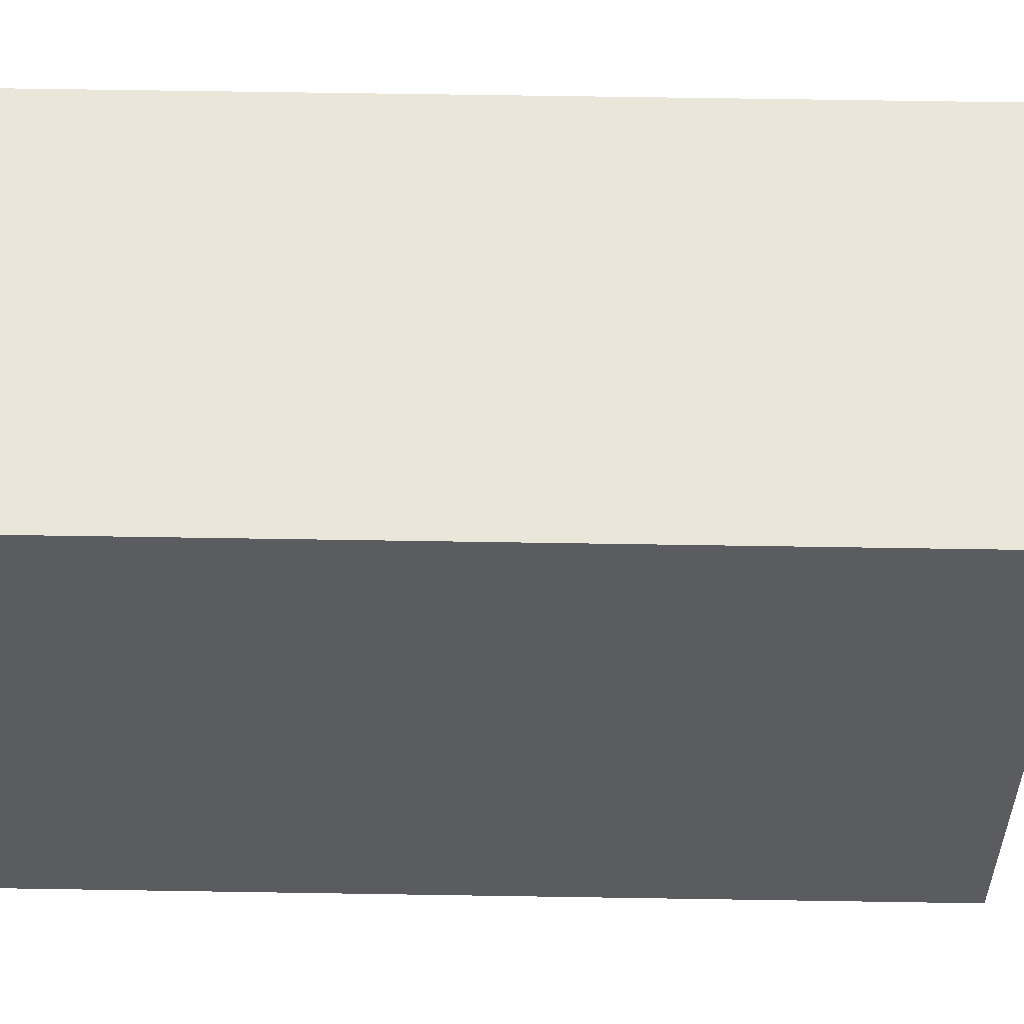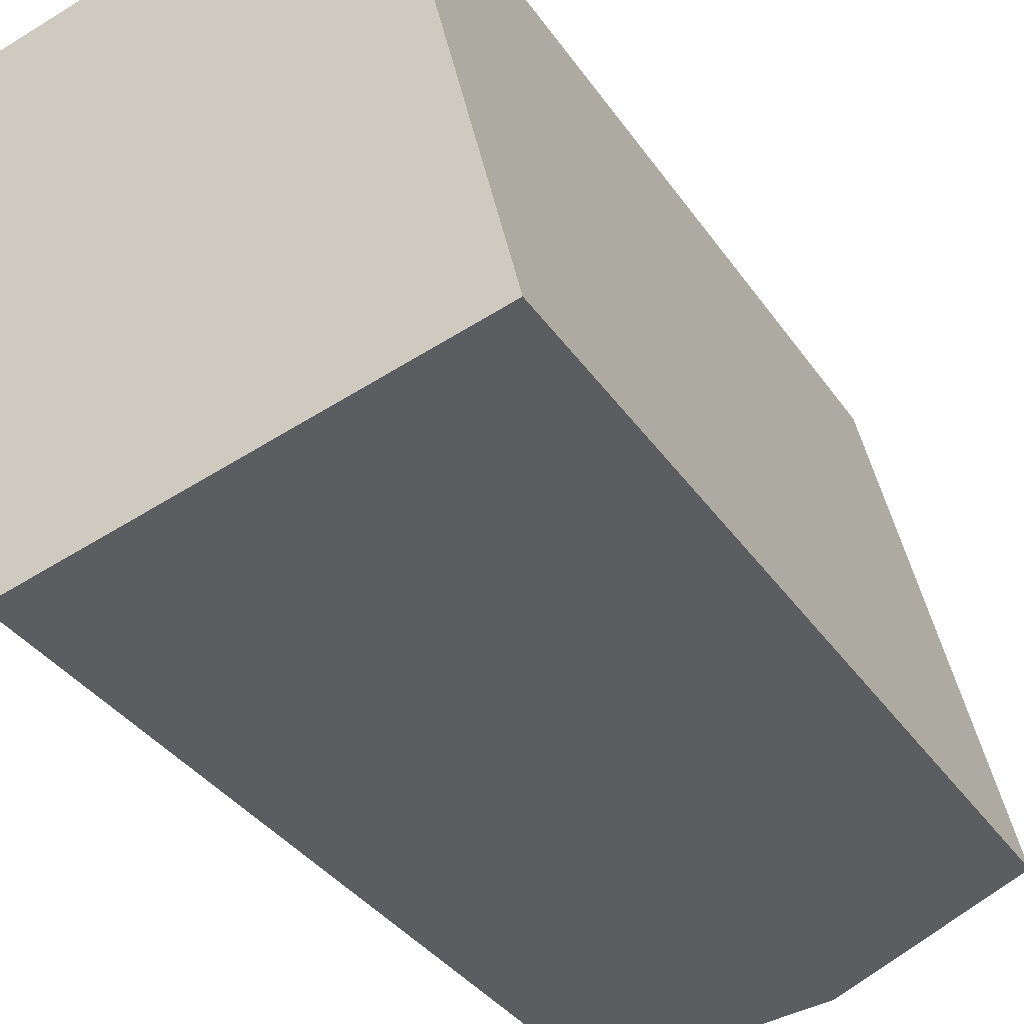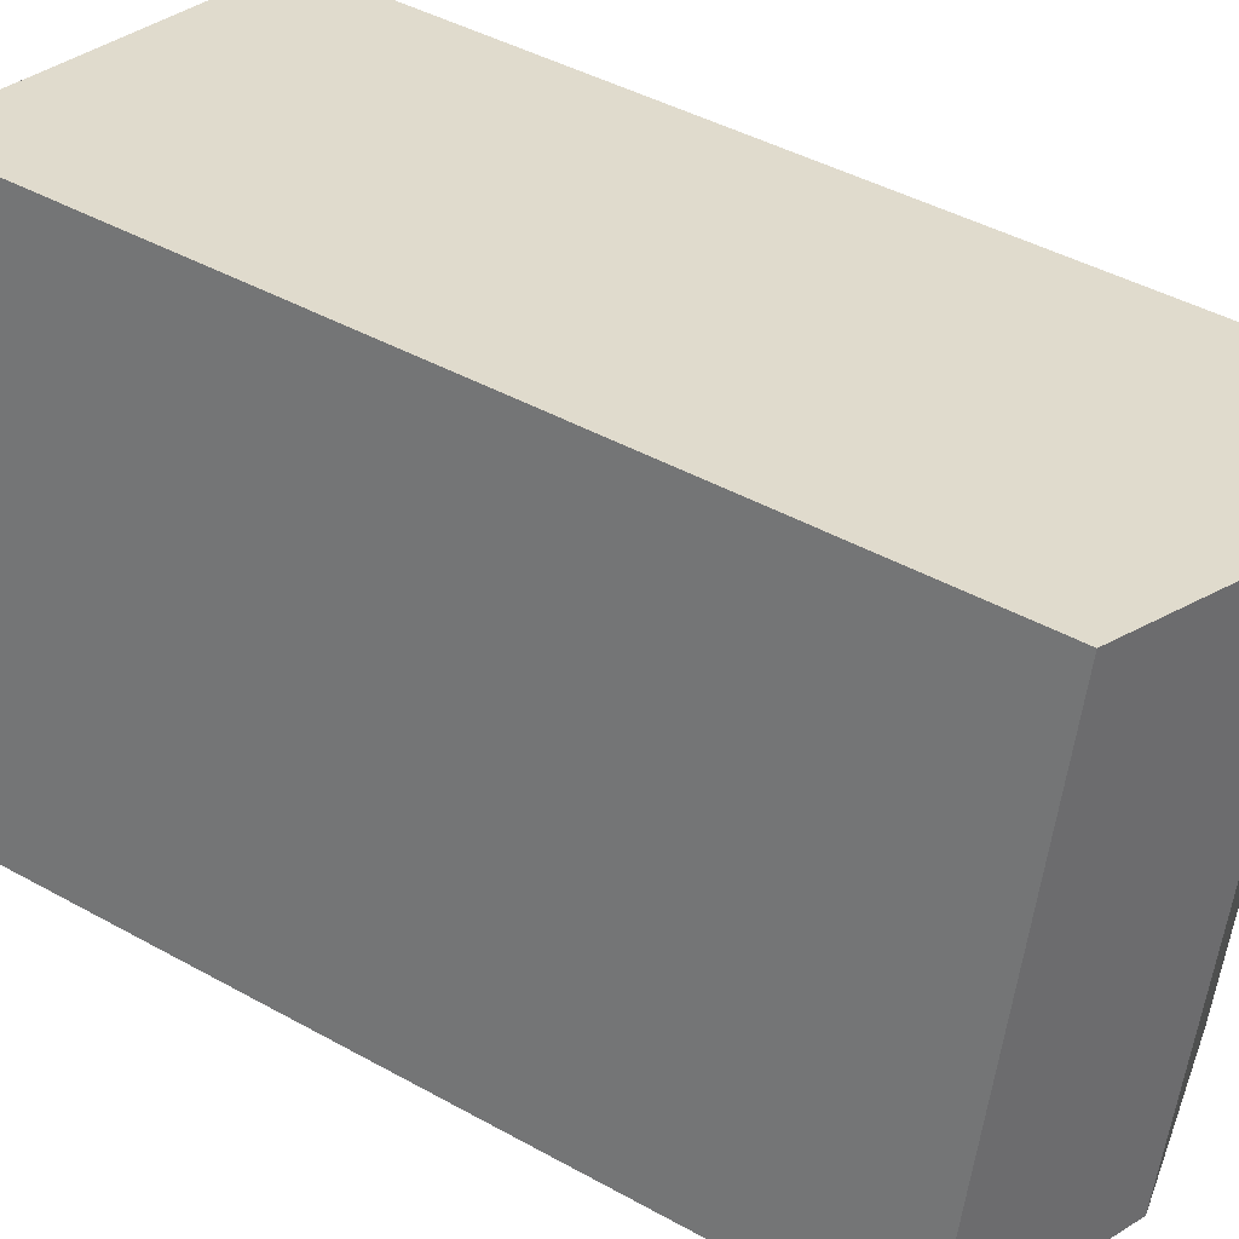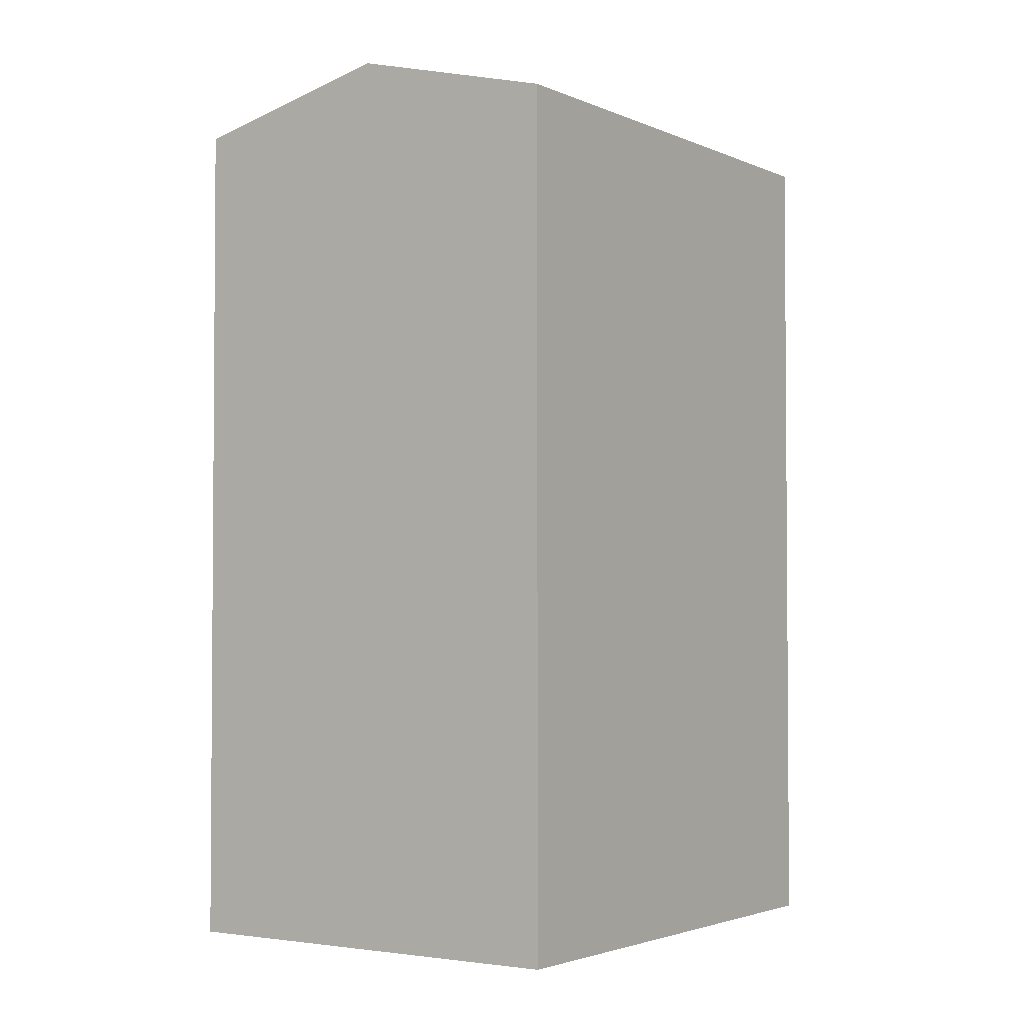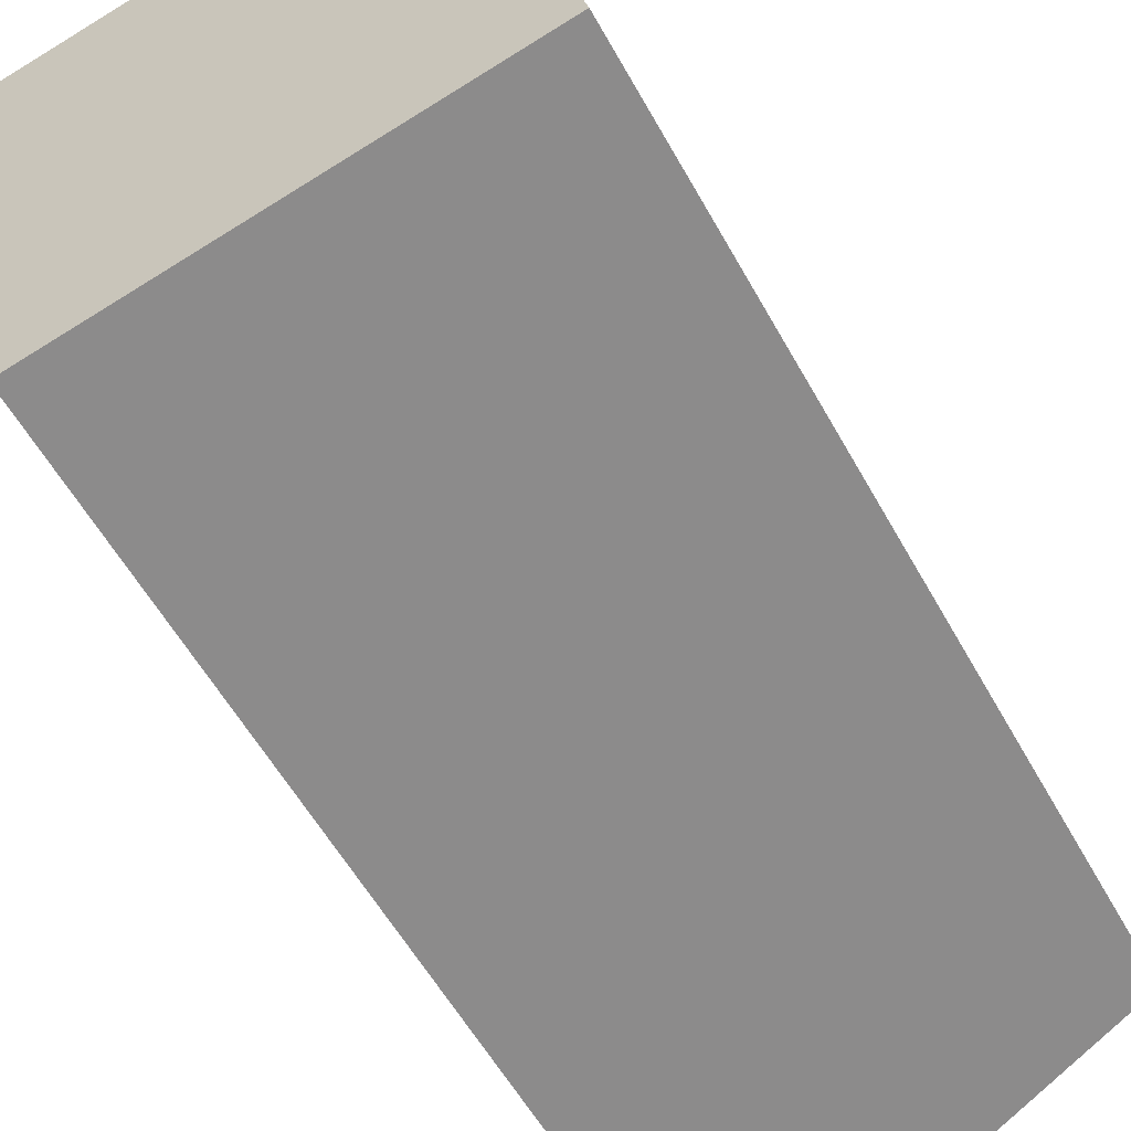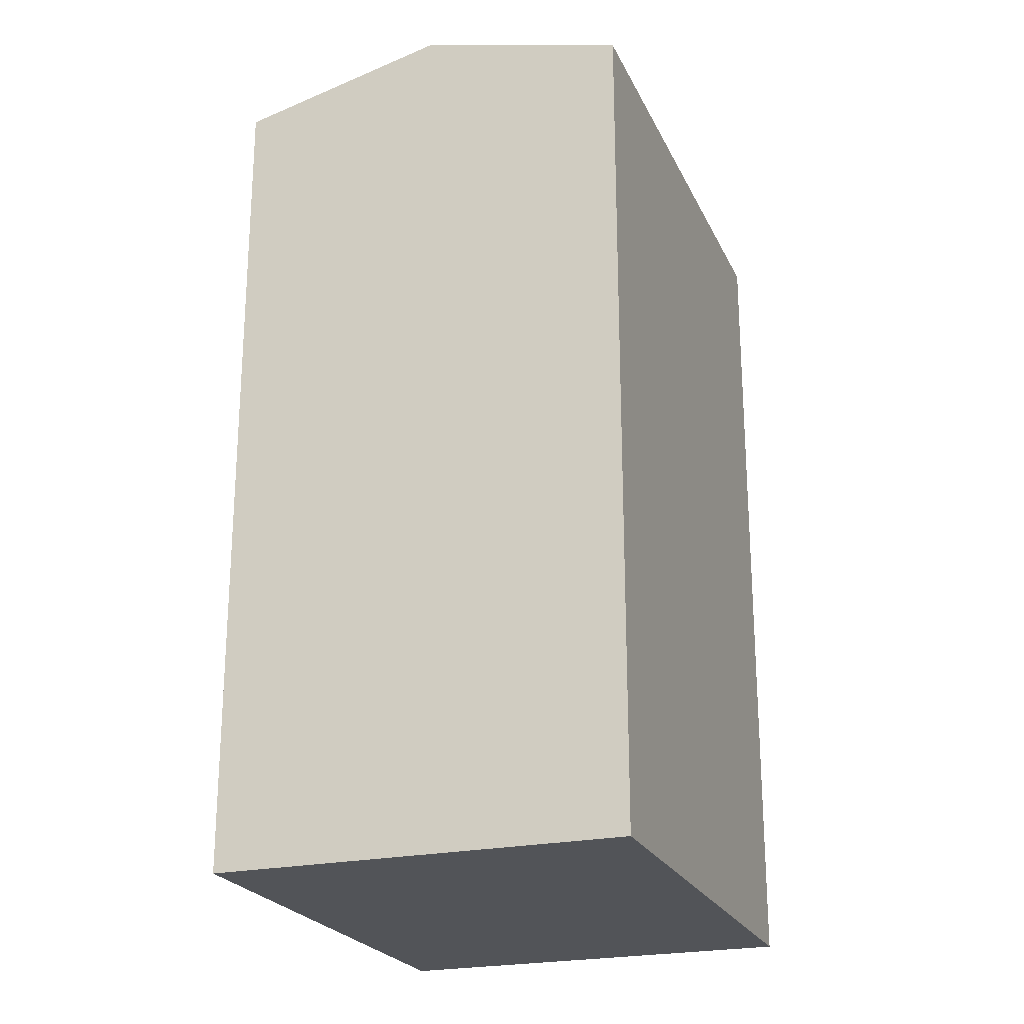
<metadata>
{"format":"obj","ext":"obj","renderer":"f3d","projection":"perspective","resolution":1024,"background":"white","views":[{"elev":68.3,"azim":90.9,"up":"+Z"},{"elev":-35.3,"azim":29.6,"up":"+Z"},{"elev":43.8,"azim":123.2,"up":"+Z"},{"elev":-2.7,"azim":-158.9,"up":"+Y"},{"elev":-57.2,"azim":28.8,"up":"+Z"},{"elev":-23.1,"azim":-173.2,"up":"+Y"}]}
</metadata>
<code>
v  10.38 21.68 2.456
v  5.188 -7.521e-17 1.228
v  10.38 -1.504e-16 2.457
v  0 0 0
v  0.0004618 21.68 -0.0006856
v  5.188 22.99 1.228
v  3.073 21.68 -13.01
v  8.261 7.215e-16 -11.78
v  3.073 7.967e-16 -13.01
v  13.45 6.463e-16 -10.55
v  13.45 21.68 -10.56
v  8.261 22.99 -11.78
g defaultobject
f 1 2 3
f 2 1 4
f 4 1 5
f 5 1 6
f 7 8 9
f 8 7 10
f 10 7 11
f 11 7 12
f 5 9 4
f 9 5 7
f 10 1 3
f 1 10 11
f 2 10 3
f 10 2 4
f 10 4 8
f 8 4 9
f 12 5 6
f 5 12 7
f 11 6 1
f 6 11 12

</code>
